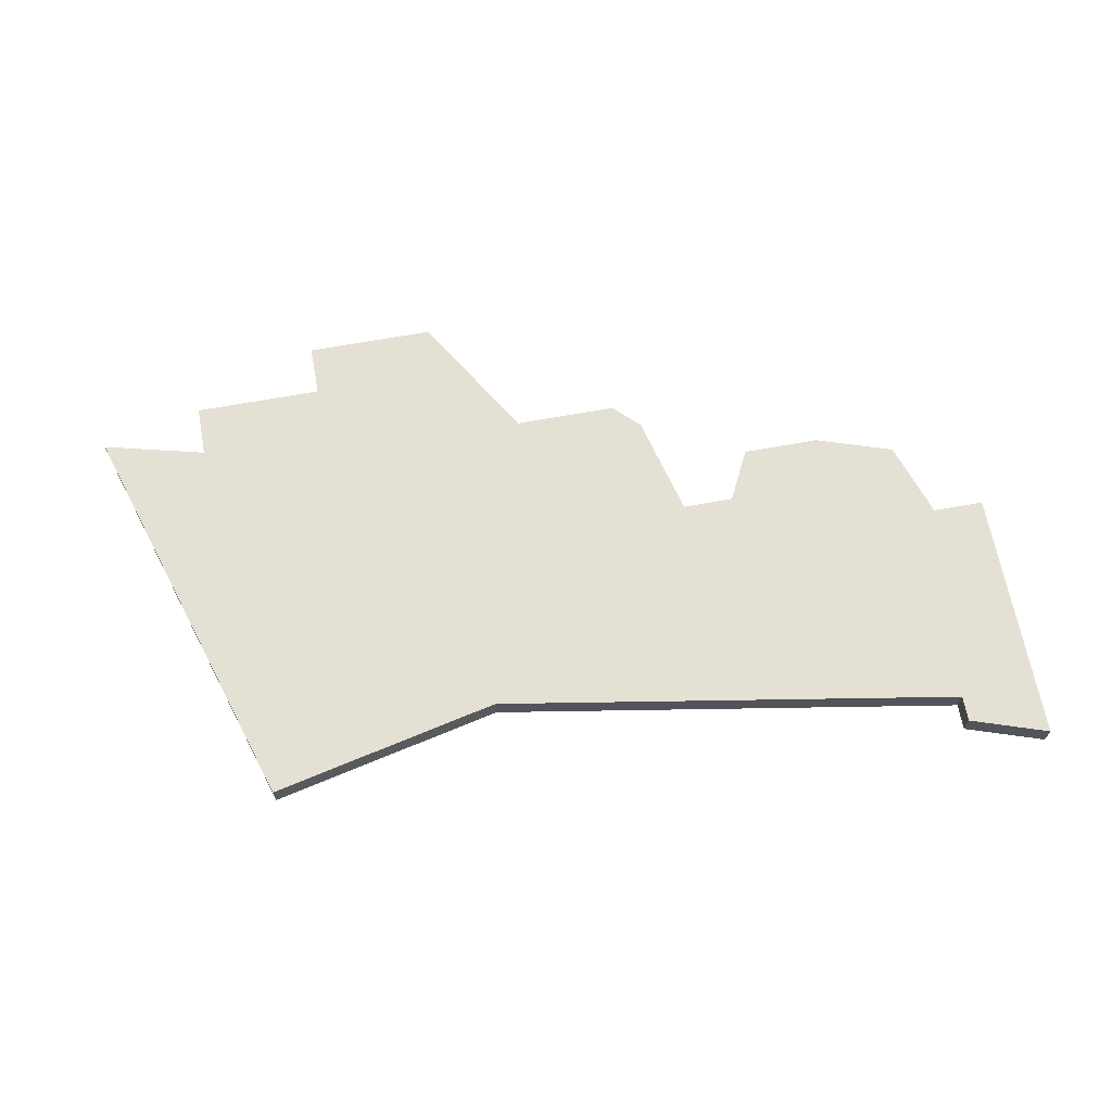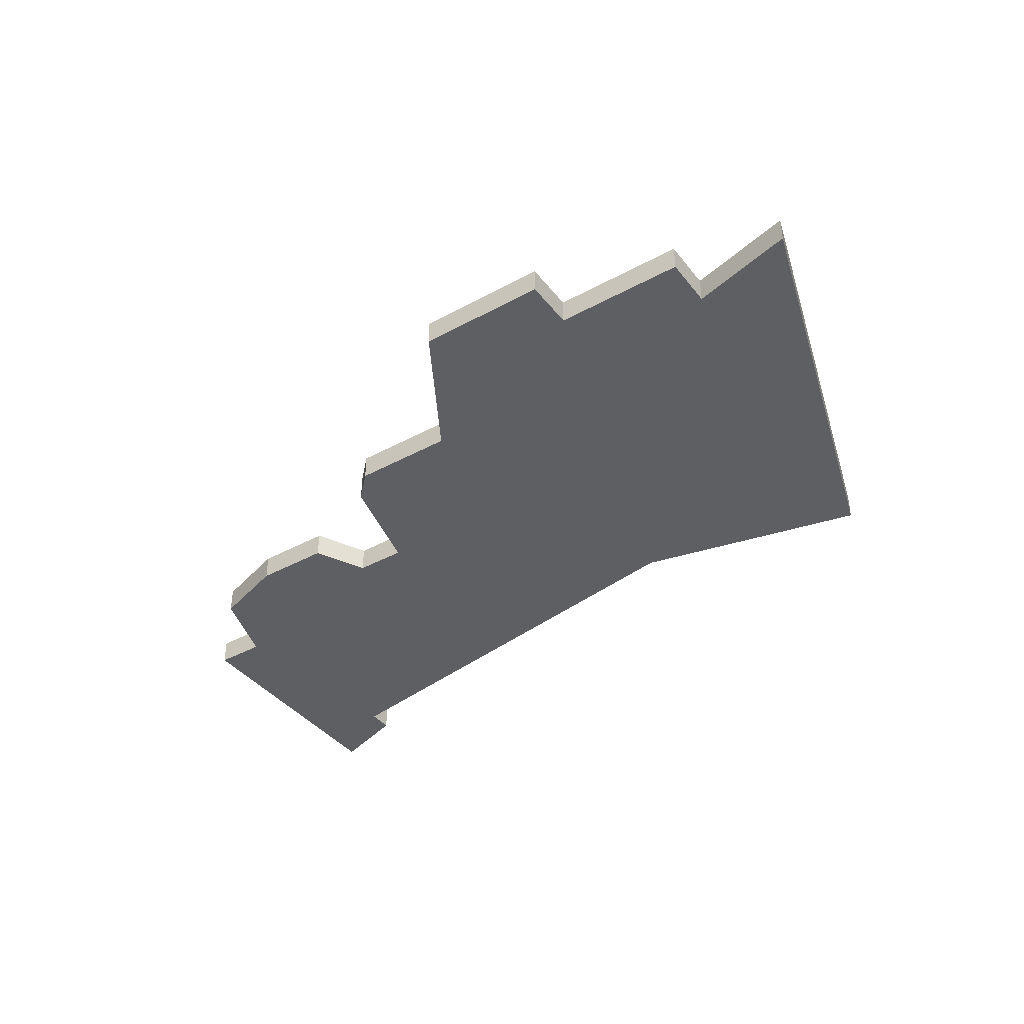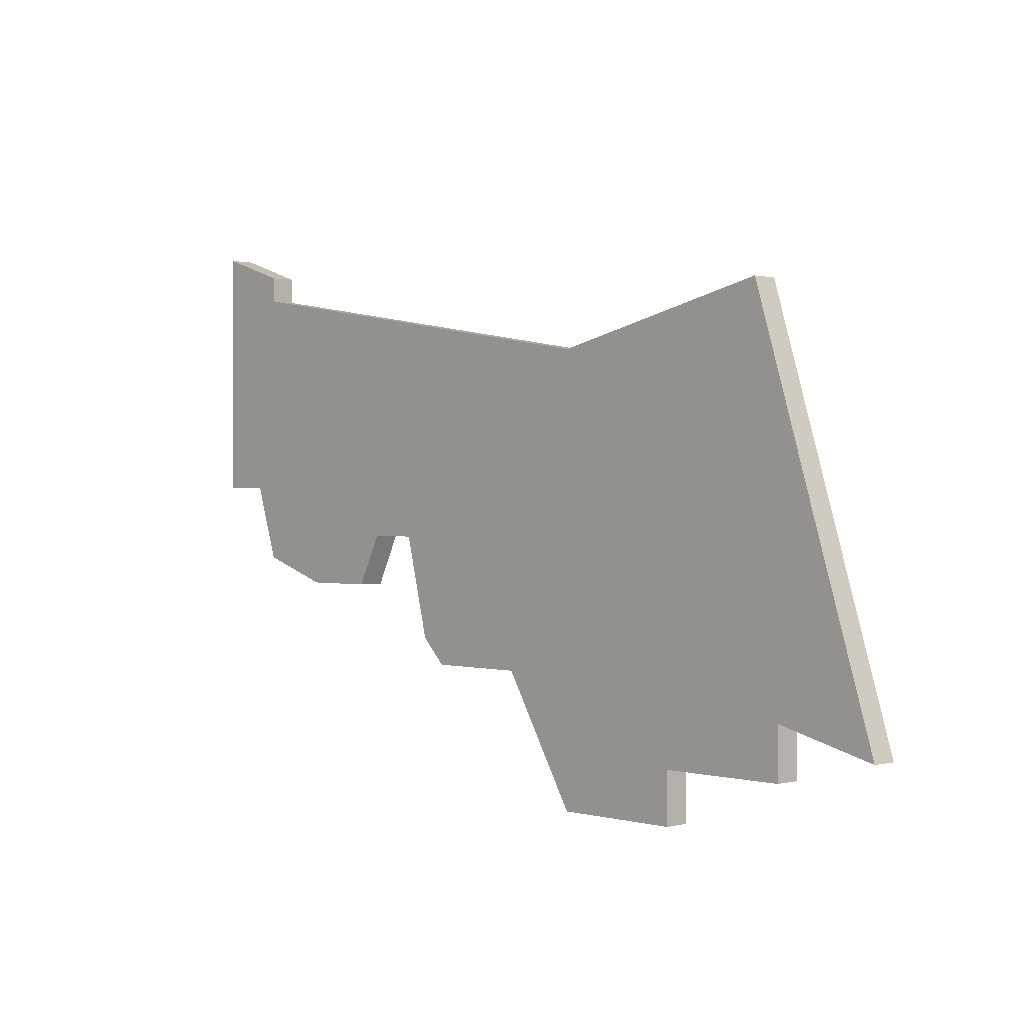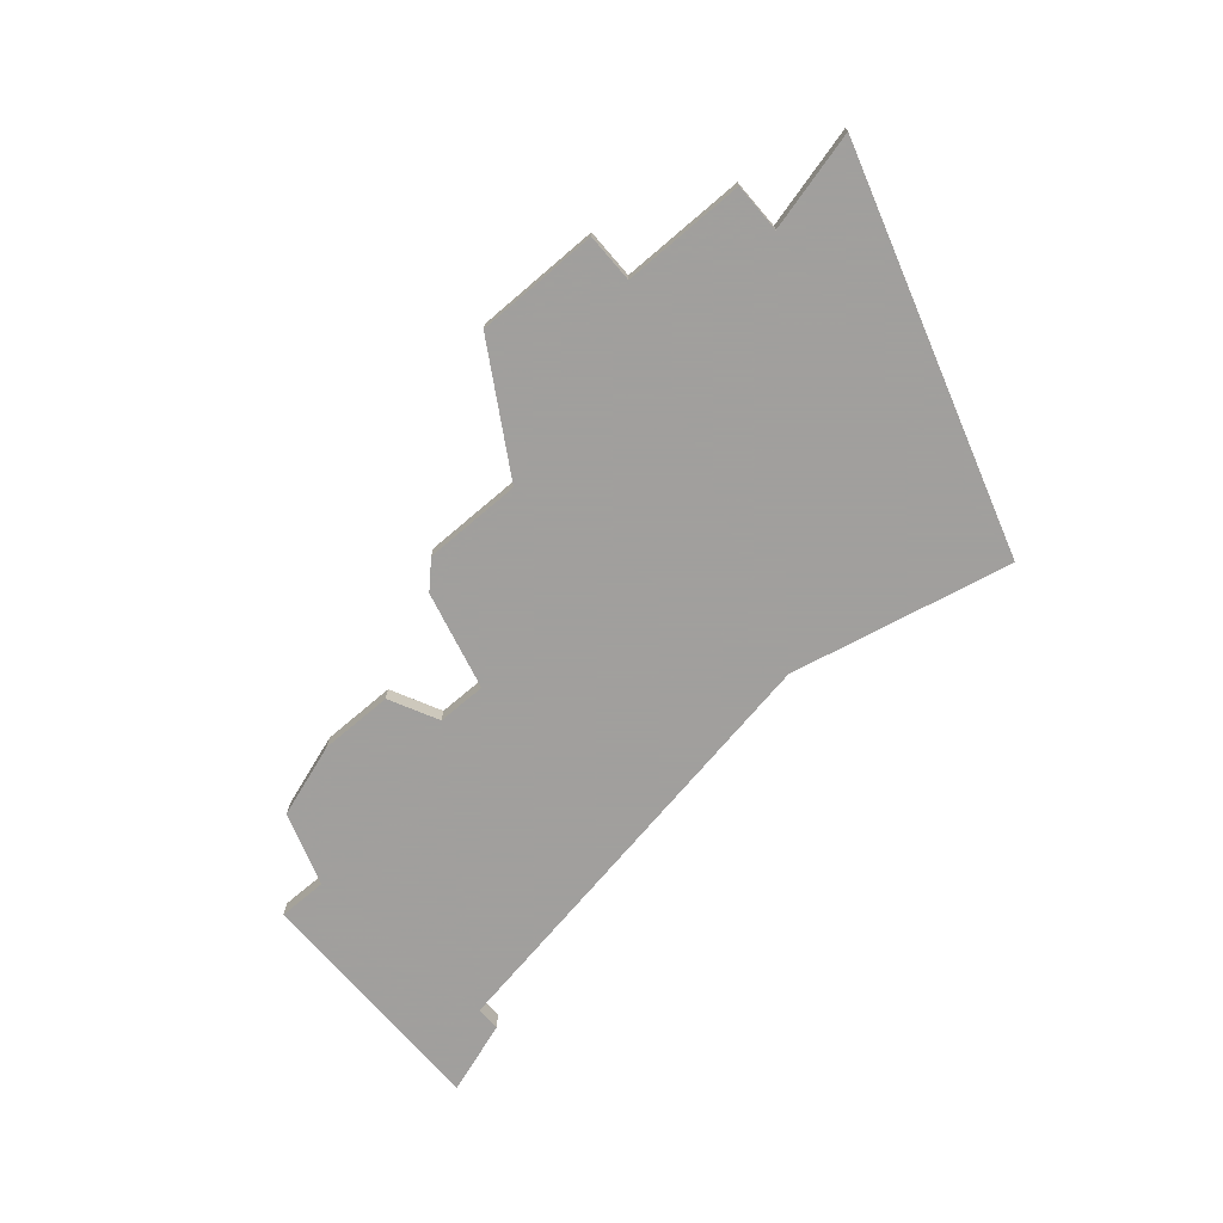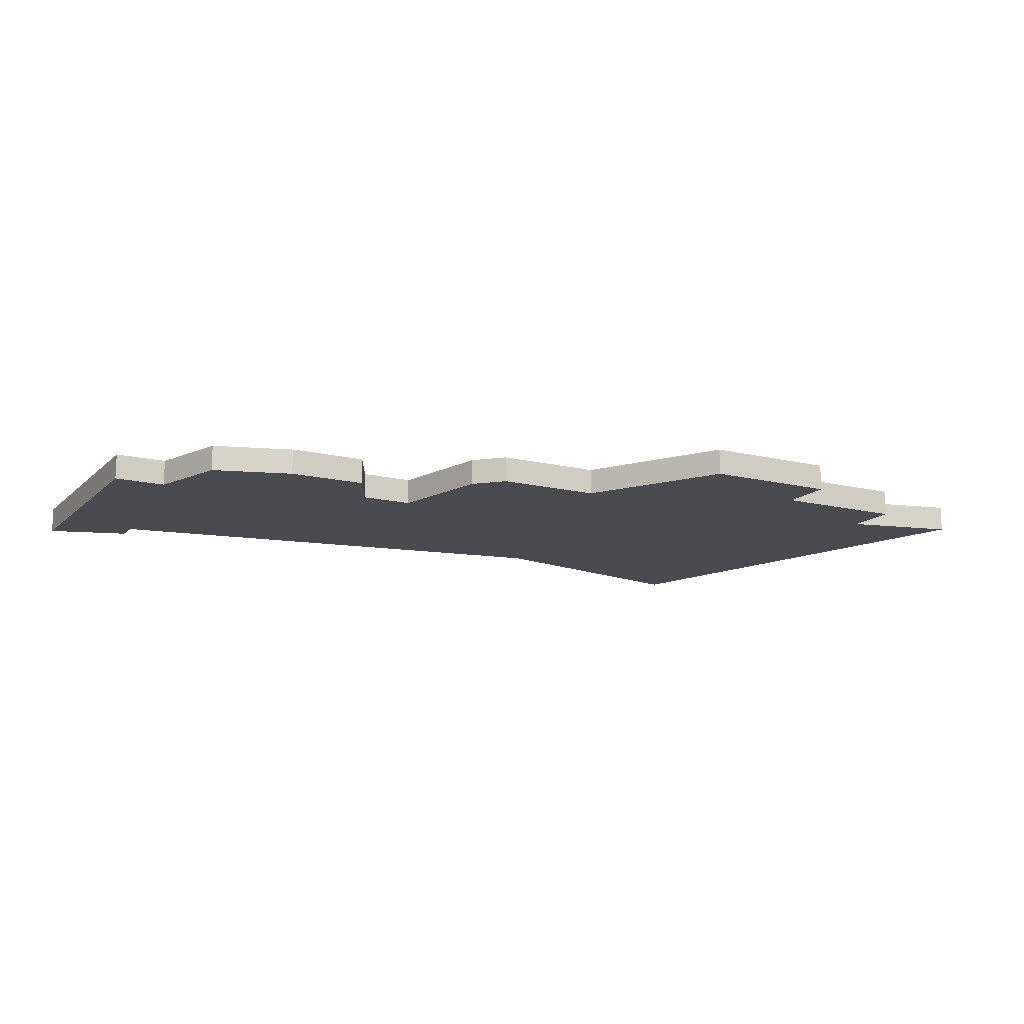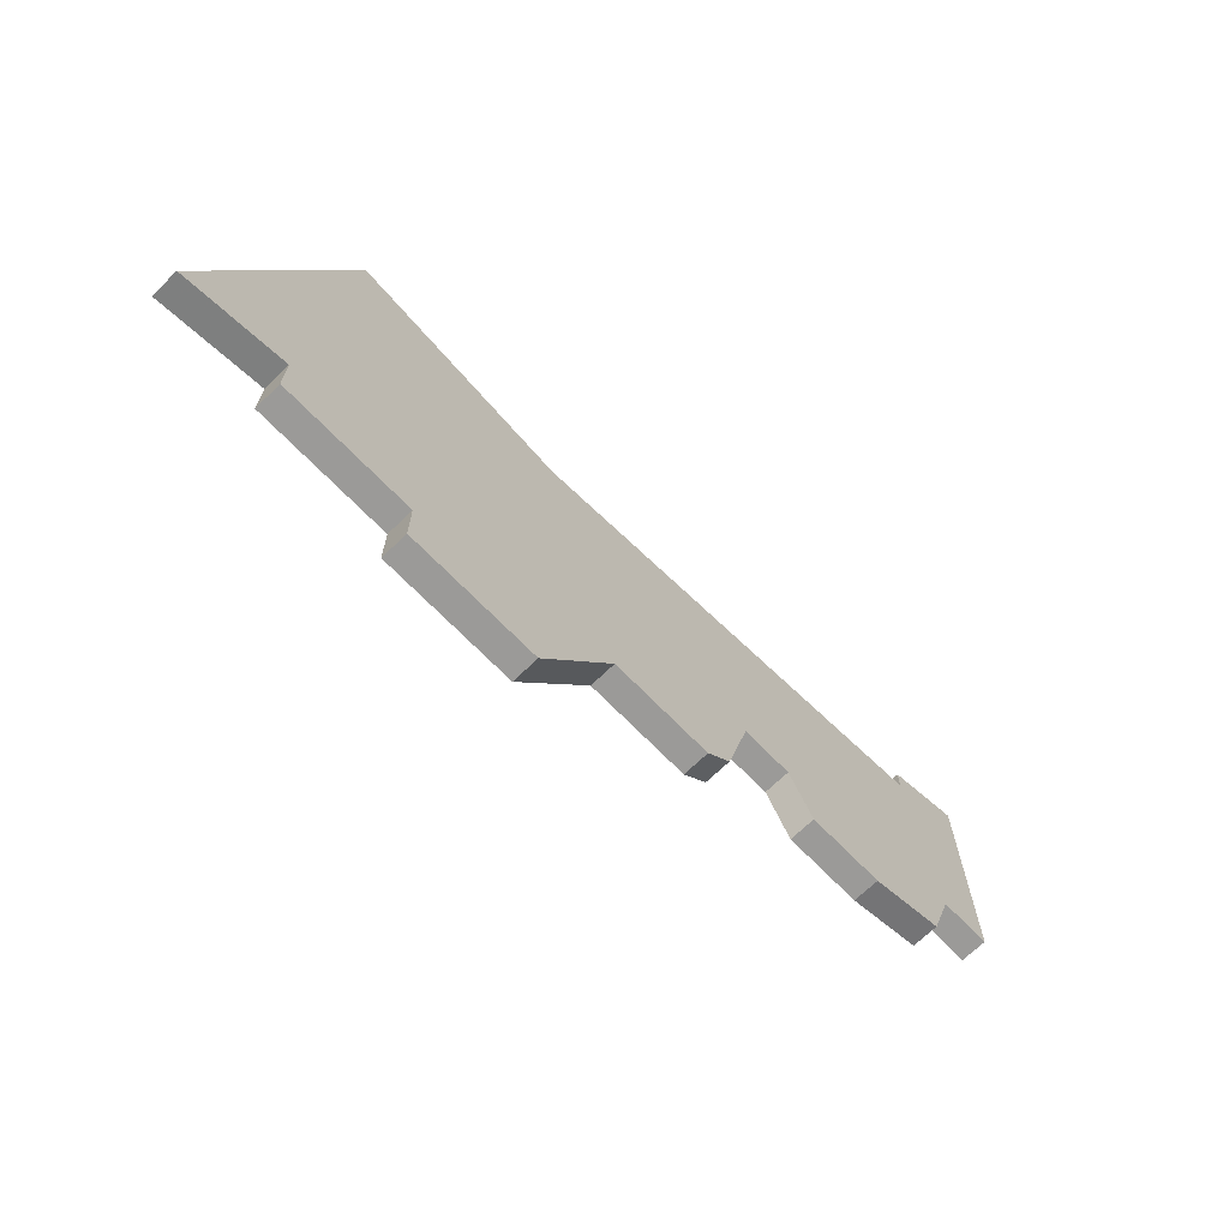
<metadata>
{"format":"obj","ext":"obj","renderer":"f3d","projection":"perspective","resolution":1024,"background":"white","views":[{"elev":66.2,"azim":169.6,"up":"+Z"},{"elev":-39.7,"azim":34.1,"up":"+Z"},{"elev":0.3,"azim":47.0,"up":"+Y"},{"elev":-71.5,"azim":40.6,"up":"+Z"},{"elev":-14.4,"azim":-28.1,"up":"+Z"},{"elev":-69.4,"azim":134.1,"up":"+Y"}]}
</metadata>
<code>
v 3394 -1159 0
v 3394 -1159 1
v 3385 -1145 0
v 3385 -1145 1
v 3385 -1155 0
v 3385 -1155 1
v 3416 -1165 0
v 3416 -1165 1
v 3416 -1163 0
v 3416 -1163 1
v 3391 -1159 0
v 3391 -1159 1
v 3399 -1162 0
v 3399 -1162 1
v 3415 -1148 0
v 3415 -1148 1
v 3398 -1161 0
v 3398 -1161 1
v 3406 -1150 0
v 3406 -1150 1
v 3406 -1167 0
v 3406 -1167 1
v 3414 -1165 0
v 3414 -1165 1
v 3397 -1157 0
v 3397 -1157 1
v 3388 -1158 0
v 3388 -1158 1
v 3388 -1146 0
v 3388 -1146 1
v 3388 -1147 0
v 3388 -1147 1
v 3387 -1155 0
v 3387 -1155 1
v 3420 -1164 0
v 3420 -1164 1
v 3395 -1157 0
v 3395 -1157 1
v 3403 -1162 0
v 3403 -1162 1
v 3411 -1165 0
v 3411 -1165 1
v 3411 -1167 0
v 3411 -1167 1
f 11 27 33
f 11 37 1
f 37 11 33
f 31 5 3
f 33 5 31
f 37 33 31
f 25 31 19
f 3 29 31
f 37 31 25
f 25 39 17
f 41 43 21
f 9 23 41
f 9 7 23
f 39 41 21
f 25 19 39
f 19 41 39
f 13 17 39
f 35 9 15
f 19 15 9
f 9 41 19
f 34 28 12
f 2 38 12
f 34 12 38
f 4 6 32
f 32 6 34
f 32 34 38
f 20 32 26
f 32 30 4
f 26 32 38
f 18 40 26
f 22 44 42
f 42 24 10
f 24 8 10
f 22 42 40
f 40 20 26
f 40 42 20
f 40 18 14
f 16 10 36
f 10 16 20
f 20 42 10
f 20 16 19
f 19 16 15
f 32 20 31
f 31 20 19
f 30 32 29
f 29 32 31
f 4 30 3
f 3 30 29
f 6 4 5
f 5 4 3
f 34 6 33
f 33 6 5
f 28 34 27
f 27 34 33
f 12 28 11
f 11 28 27
f 2 12 1
f 1 12 11
f 38 2 37
f 37 2 1
f 26 38 25
f 25 38 37
f 18 26 17
f 17 26 25
f 14 18 13
f 13 18 17
f 40 14 39
f 39 14 13
f 22 40 21
f 21 40 39
f 44 22 43
f 43 22 21
f 42 44 41
f 41 44 43
f 24 42 23
f 23 42 41
f 8 24 7
f 7 24 23
f 10 8 9
f 9 8 7
f 16 36 15
f 15 36 35
f 36 10 35
f 35 10 9

</code>
